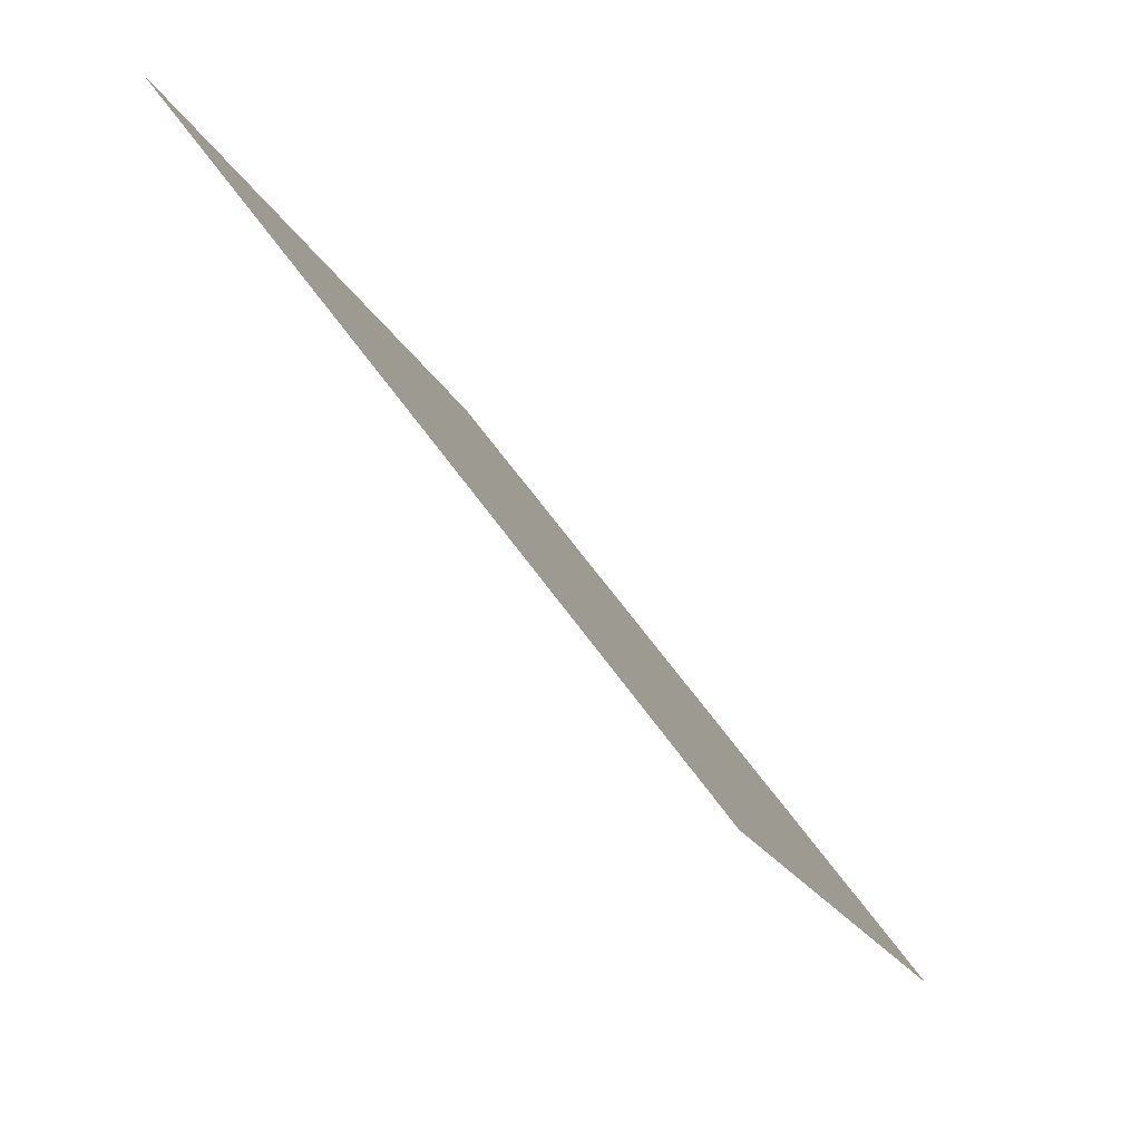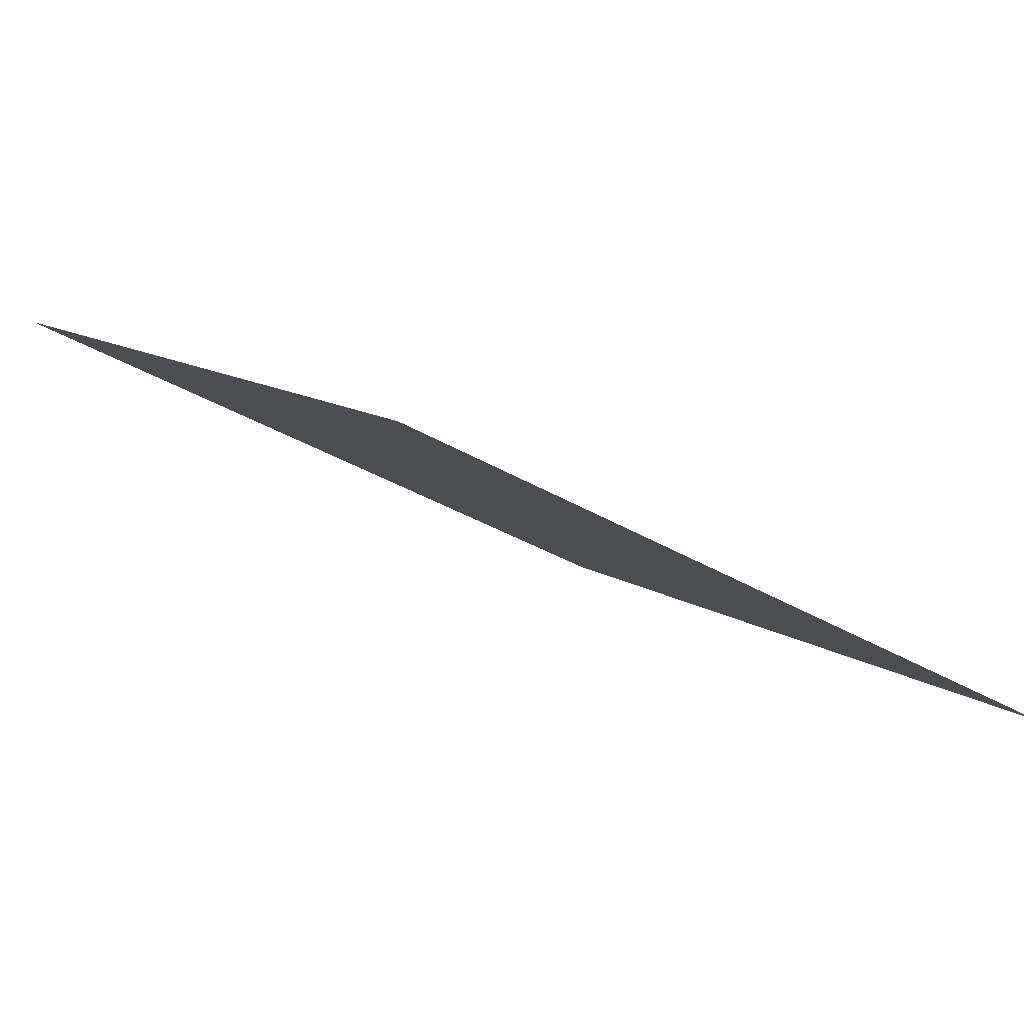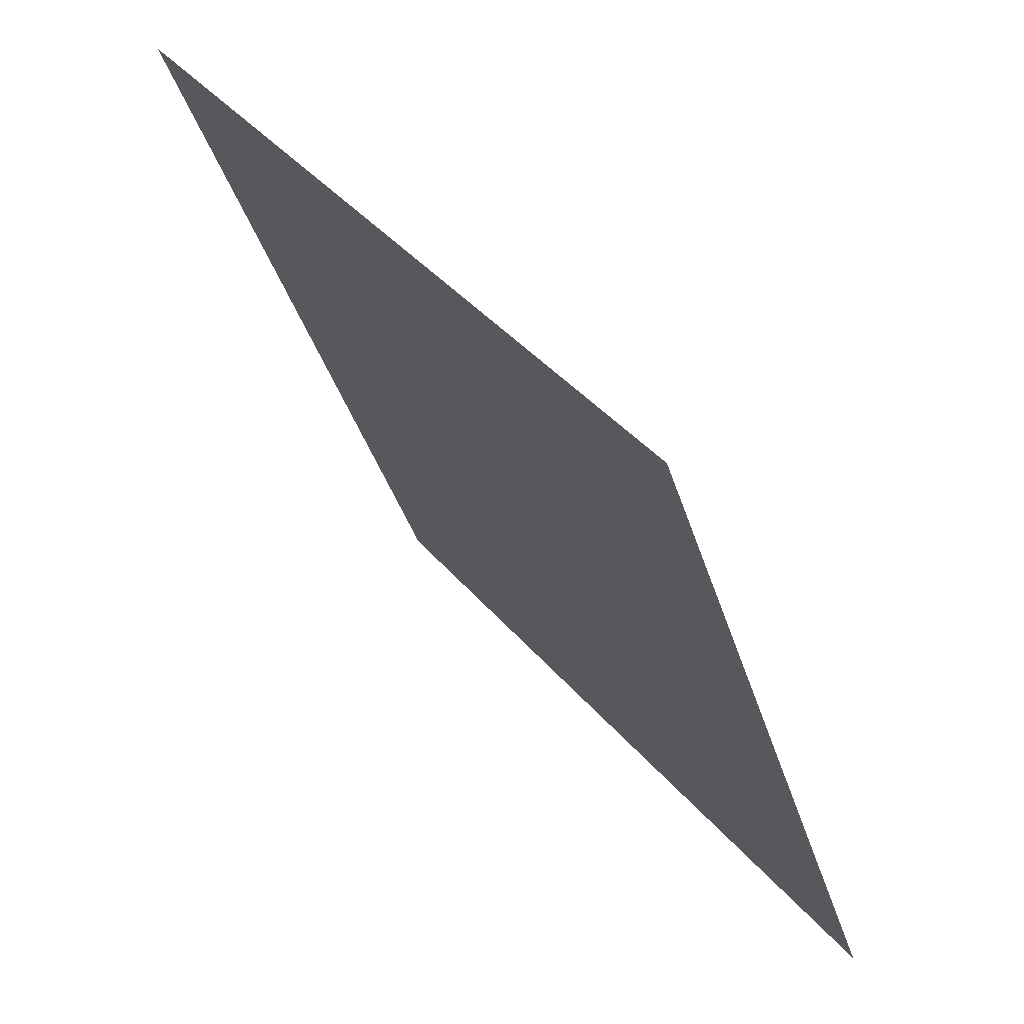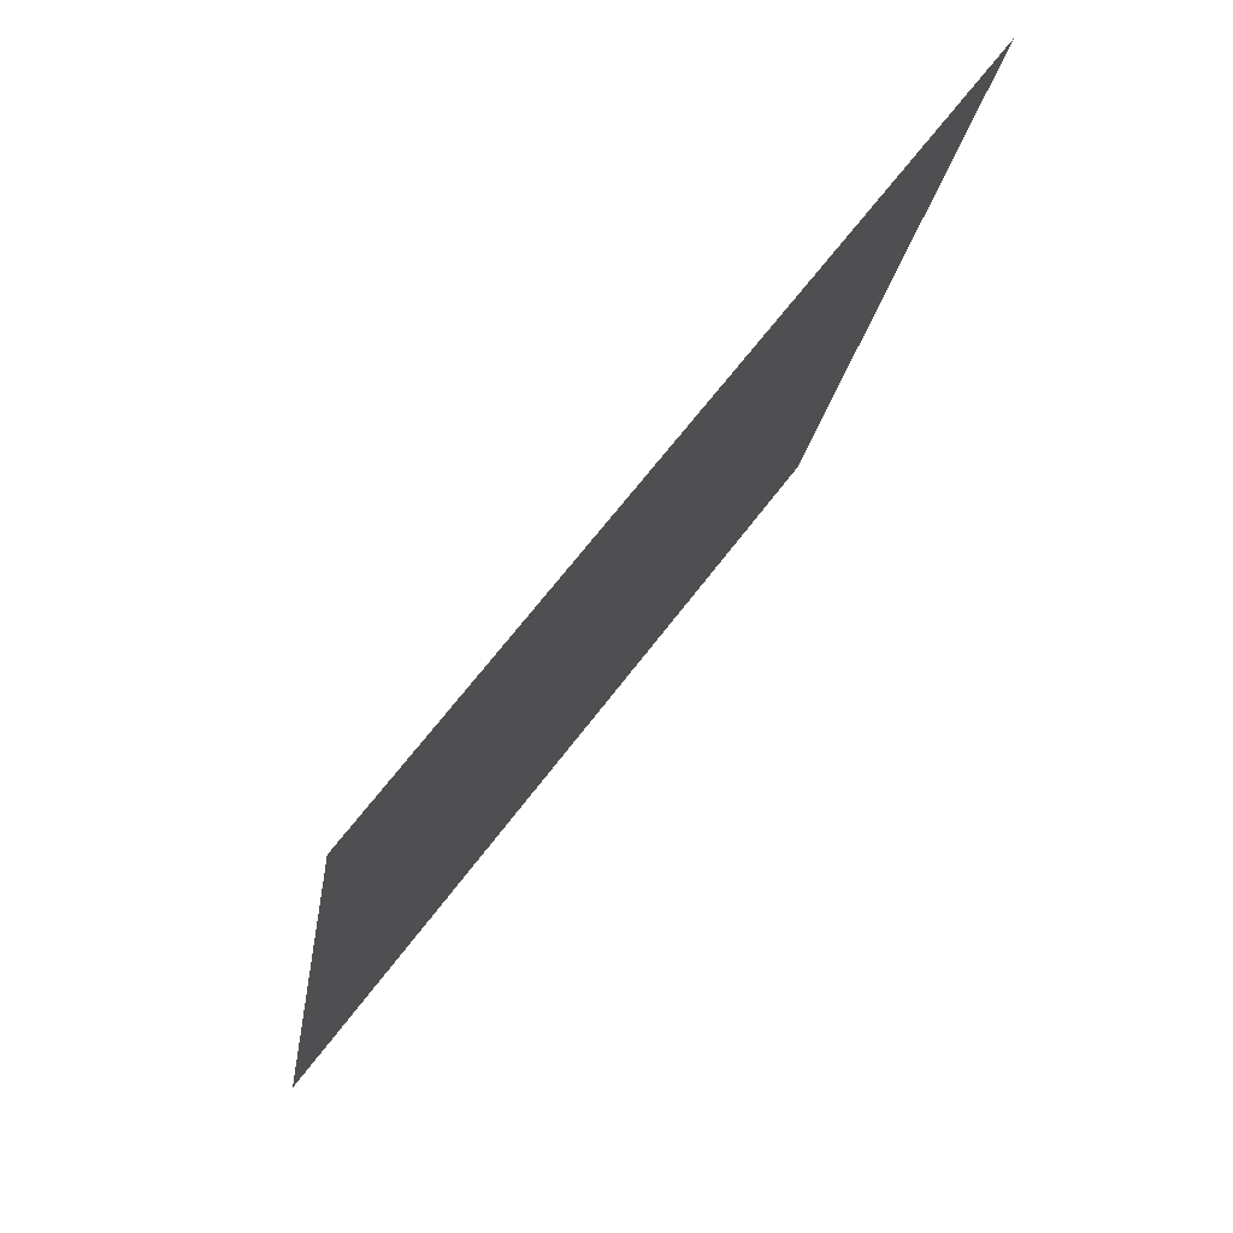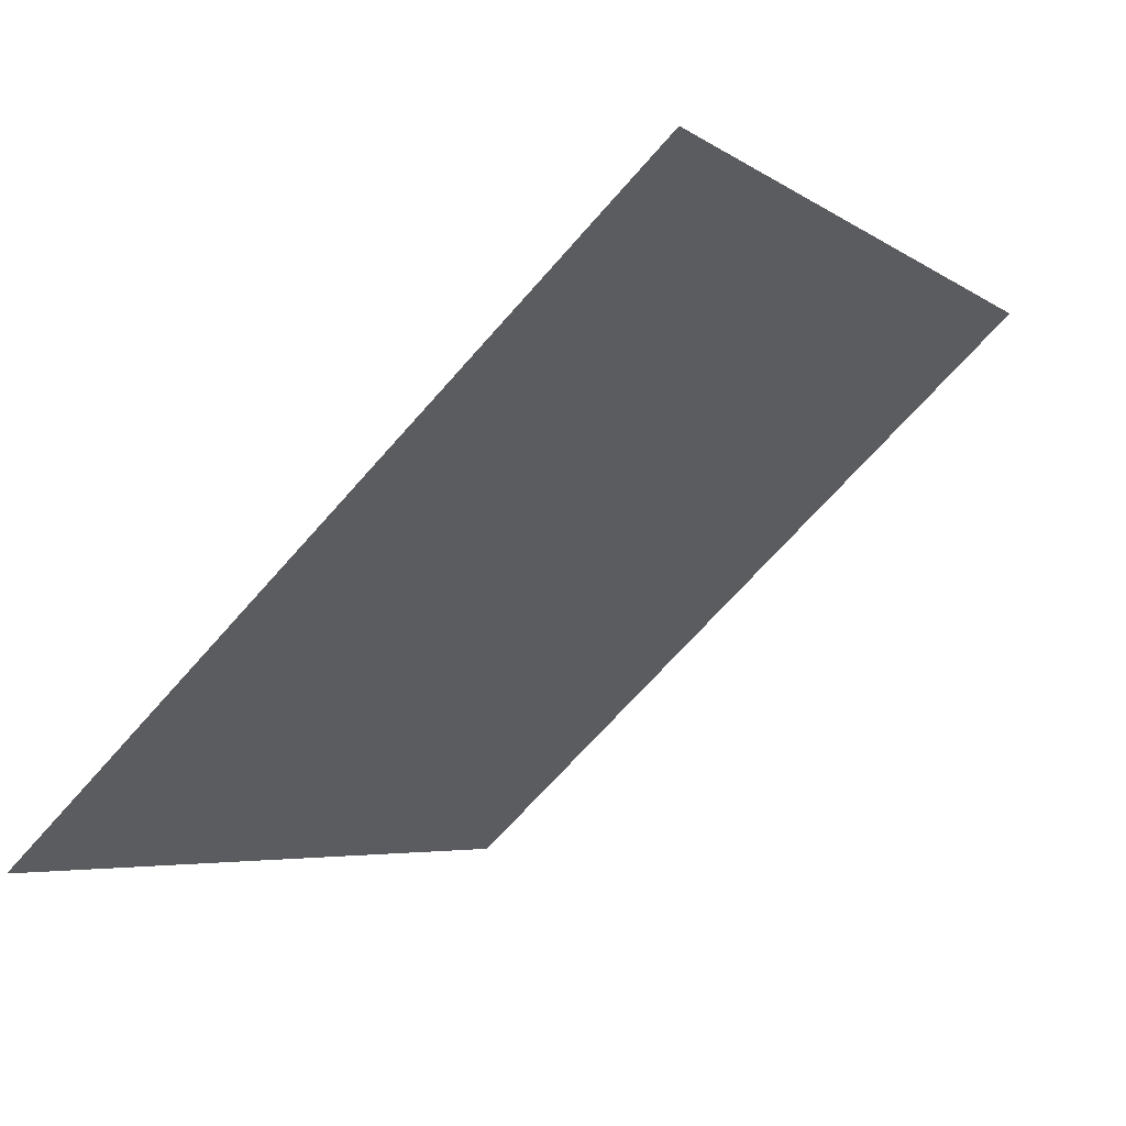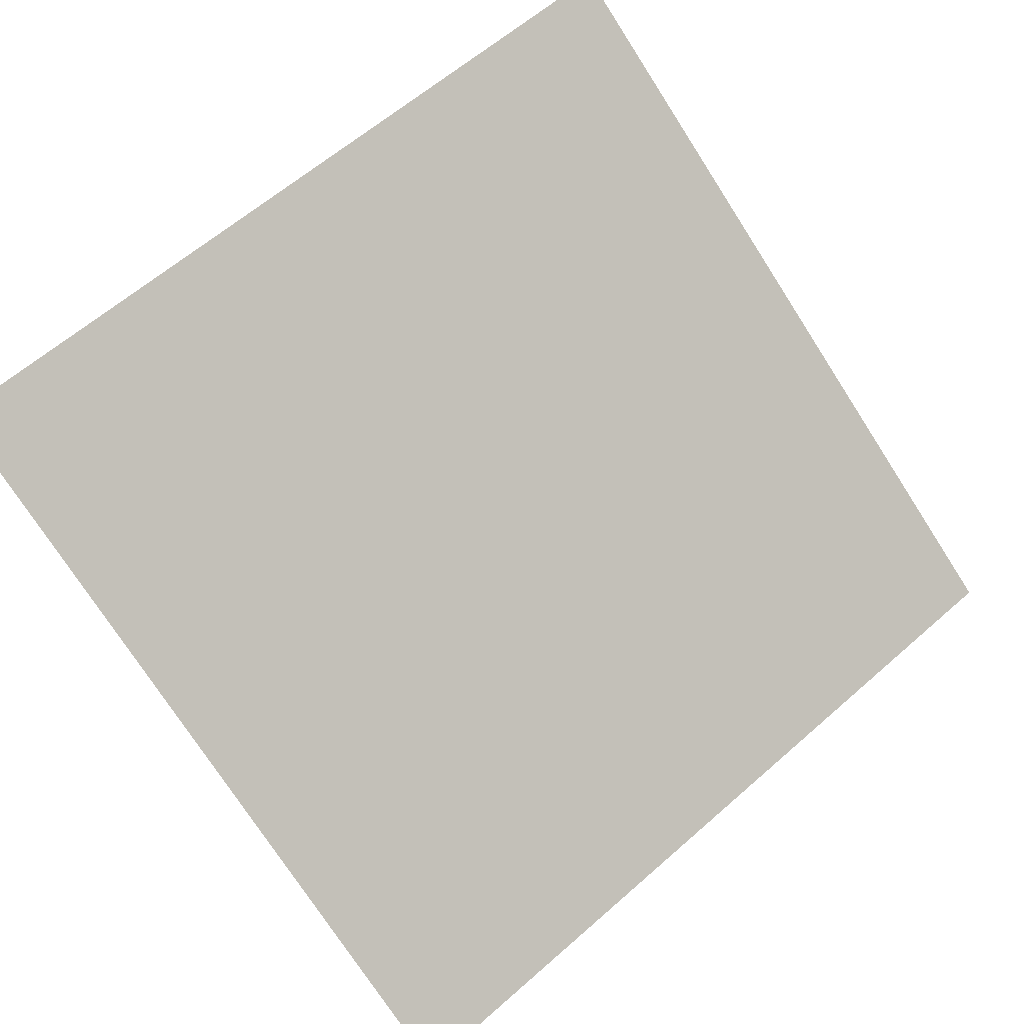
<metadata>
{"format":"obj","ext":"obj","renderer":"f3d","projection":"perspective","resolution":1024,"background":"white","views":[{"elev":-16.4,"azim":-74.7,"up":"+Z"},{"elev":-33.6,"azim":139.5,"up":"+Y"},{"elev":-38.7,"azim":-74.8,"up":"+Z"},{"elev":-20.9,"azim":80.7,"up":"+Z"},{"elev":-68.9,"azim":47.4,"up":"+Z"},{"elev":59.4,"azim":138.7,"up":"+Y"}]}
</metadata>
<code>
v -0.01858 0.6016 0.2602
v -0.02513 0.6018 0.2603
v -0.02502 0.6057 0.2656
v -0.01846 0.6055 0.2655
f 4 3 2 1

</code>
